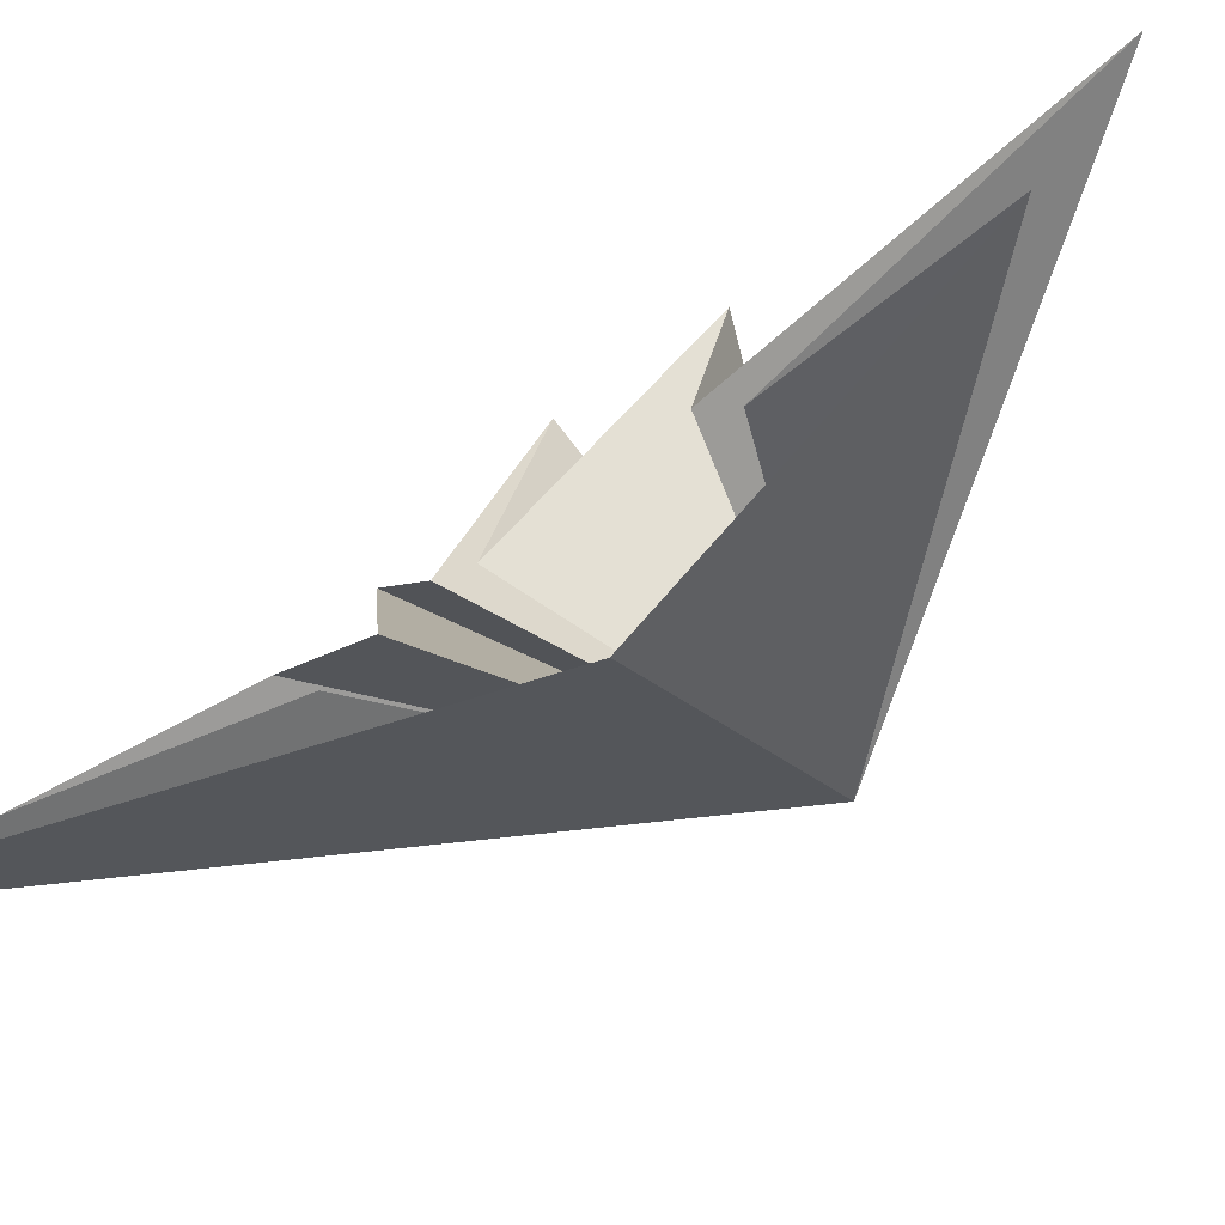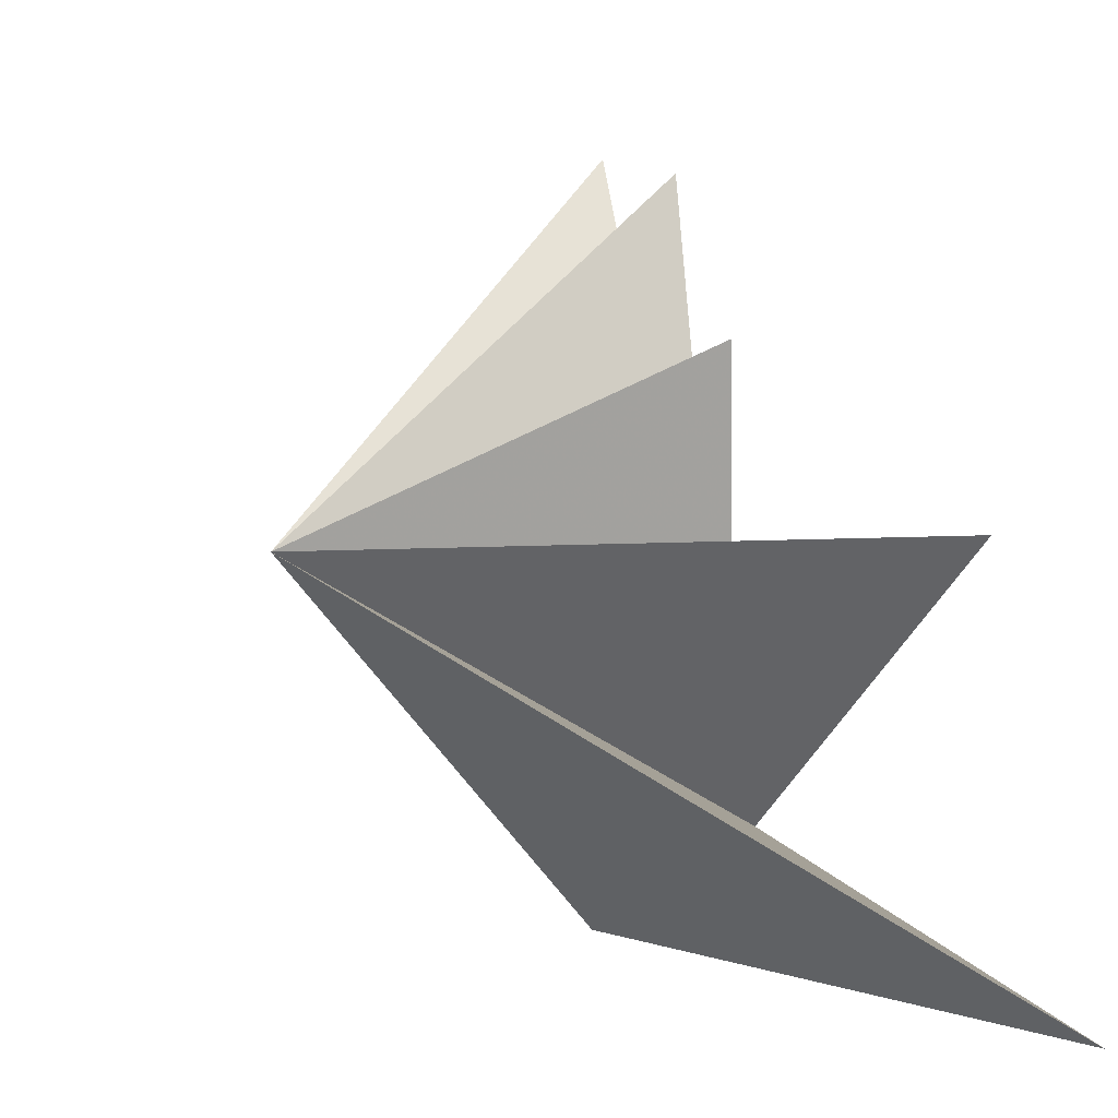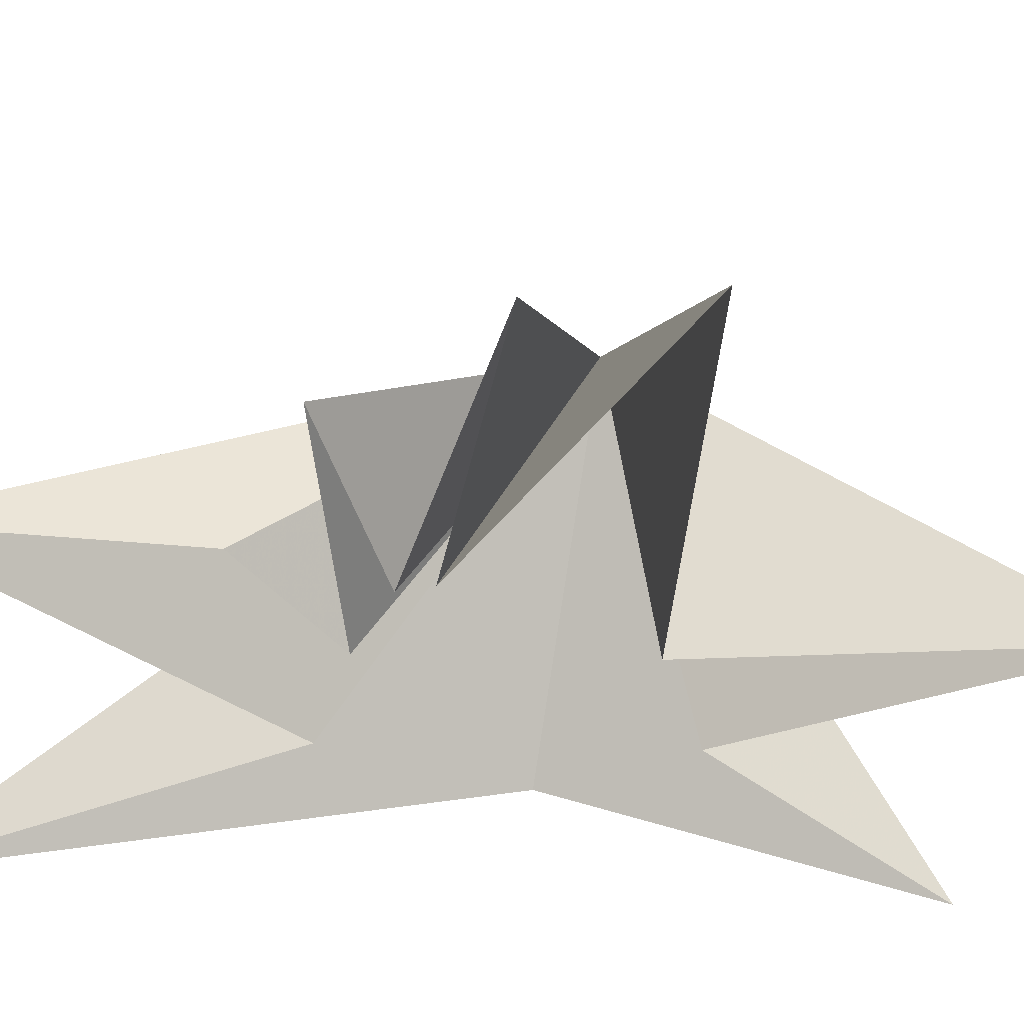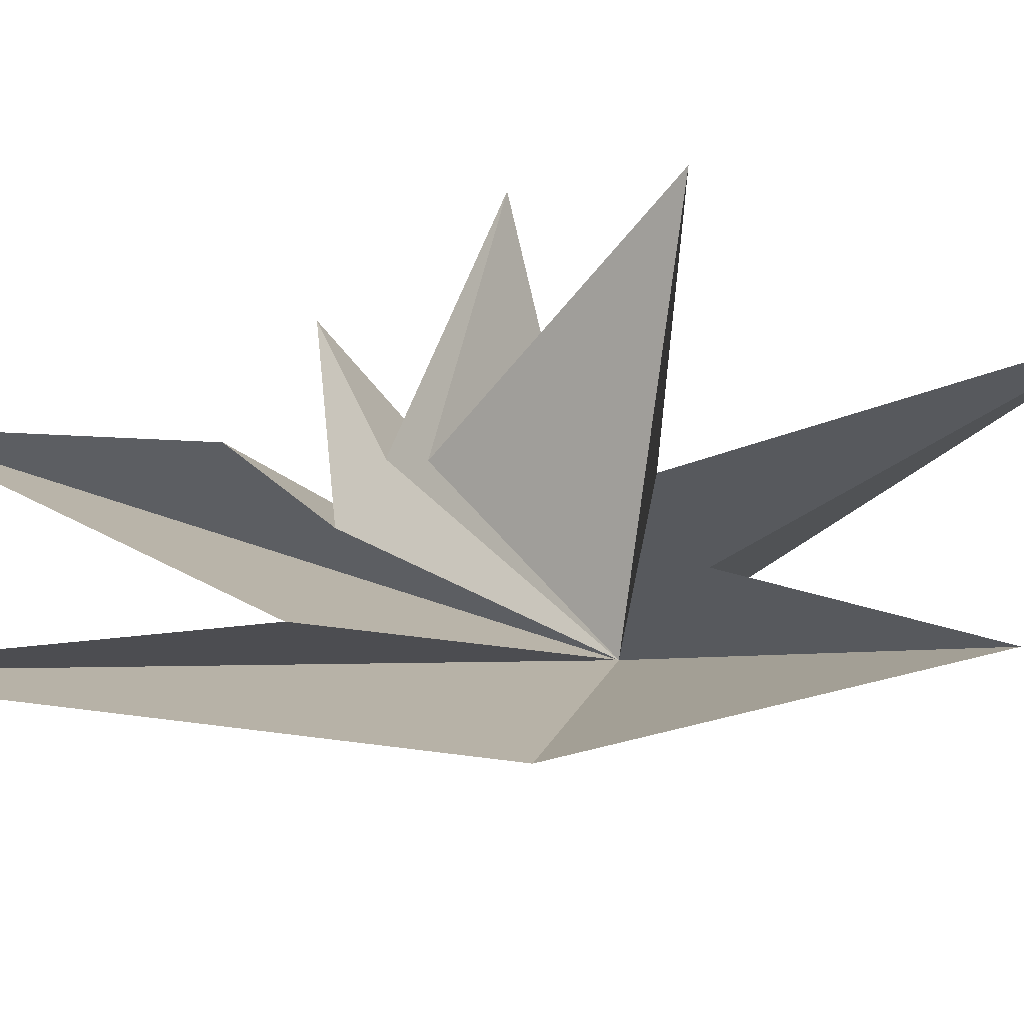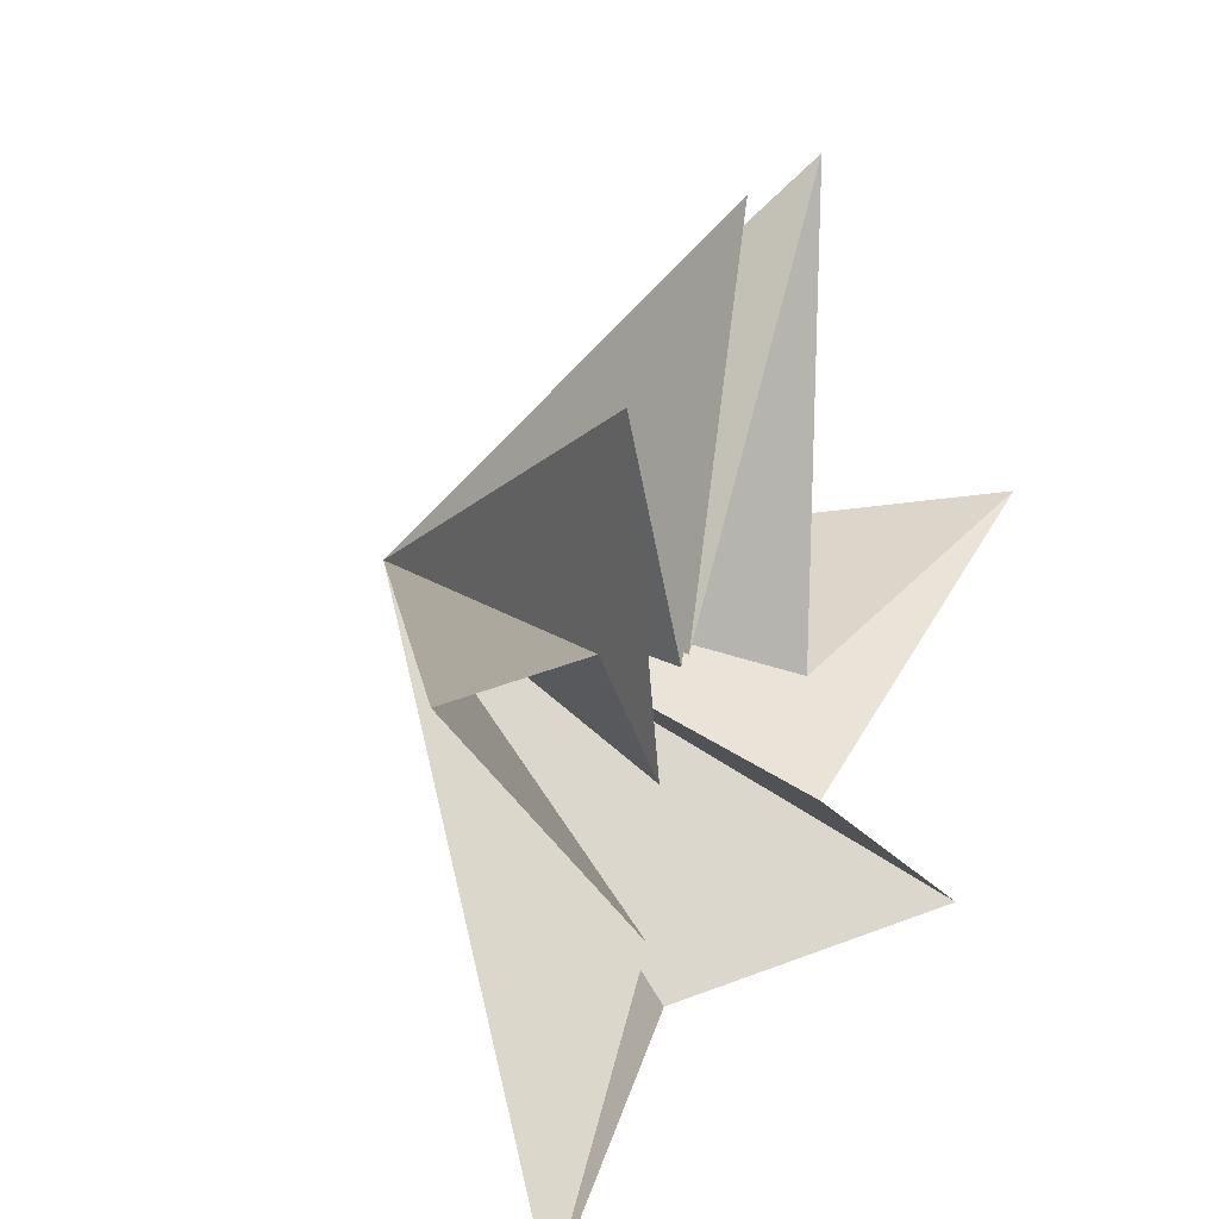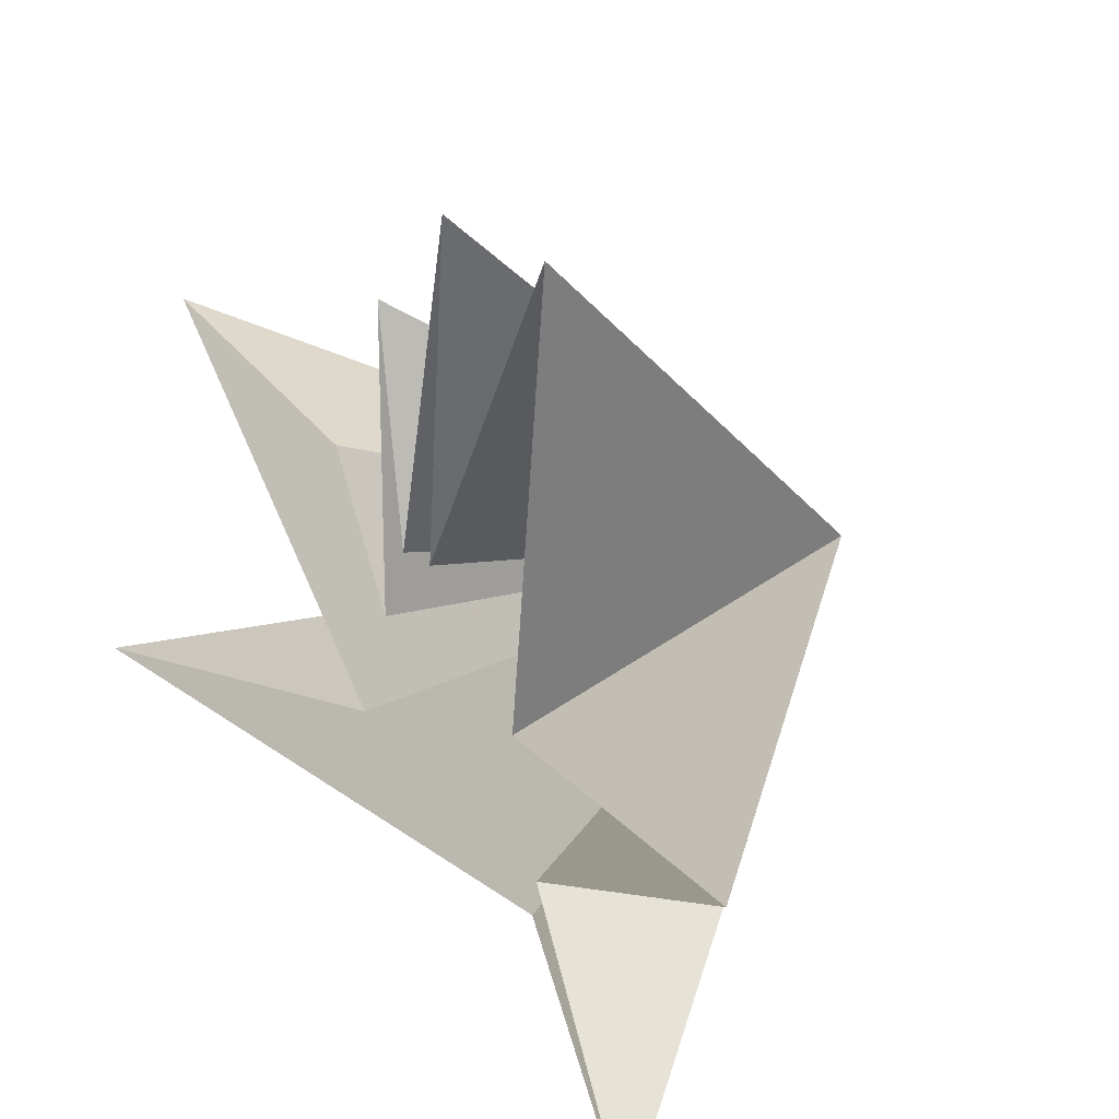
<metadata>
{"format":"obj","ext":"obj","renderer":"f3d","projection":"perspective","resolution":1024,"background":"white","views":[{"elev":-77.0,"azim":-54.2,"up":"+Y"},{"elev":5.6,"azim":164.2,"up":"+Y"},{"elev":40.3,"azim":-84.3,"up":"+Y"},{"elev":-42.9,"azim":-79.7,"up":"+Y"},{"elev":12.5,"azim":-154.6,"up":"+Y"},{"elev":24.5,"azim":-23.5,"up":"+Y"}]}
</metadata>
<code>
v 3.789 -3.214 0.9452
v 3.737 -2.044 -3.073
v 3.403 -5.073 3.971
v 3.881 1.437 -3.467
v 4.596 -4.889 -1.07
v 2.164 -4.547 -8.488
v 3.636 -3.395 -3.535
v 3.22 -0.08432 -8.336
v 3.702 -0.5507 -4.418
v 3.467 -0.8249 5.755
v 3.75 -1.81 0.4462
v 3.879 3.282 0.979
v 3.886 -1.062 -2.097
v 3.731 3.086 -1.187
v 3.763 -1.076 -2.547
v 7.925 -0.8182 -0.5871
f 16 12 11
f 12 16 13
f 13 16 14
f 14 16 15
f 16 4 15
f 4 16 2
f 2 16 9
f 9 16 8
f 8 16 7
f 7 16 6
f 6 16 5
f 5 16 3
f 3 16 1
f 1 16 10
f 10 16 11

</code>
